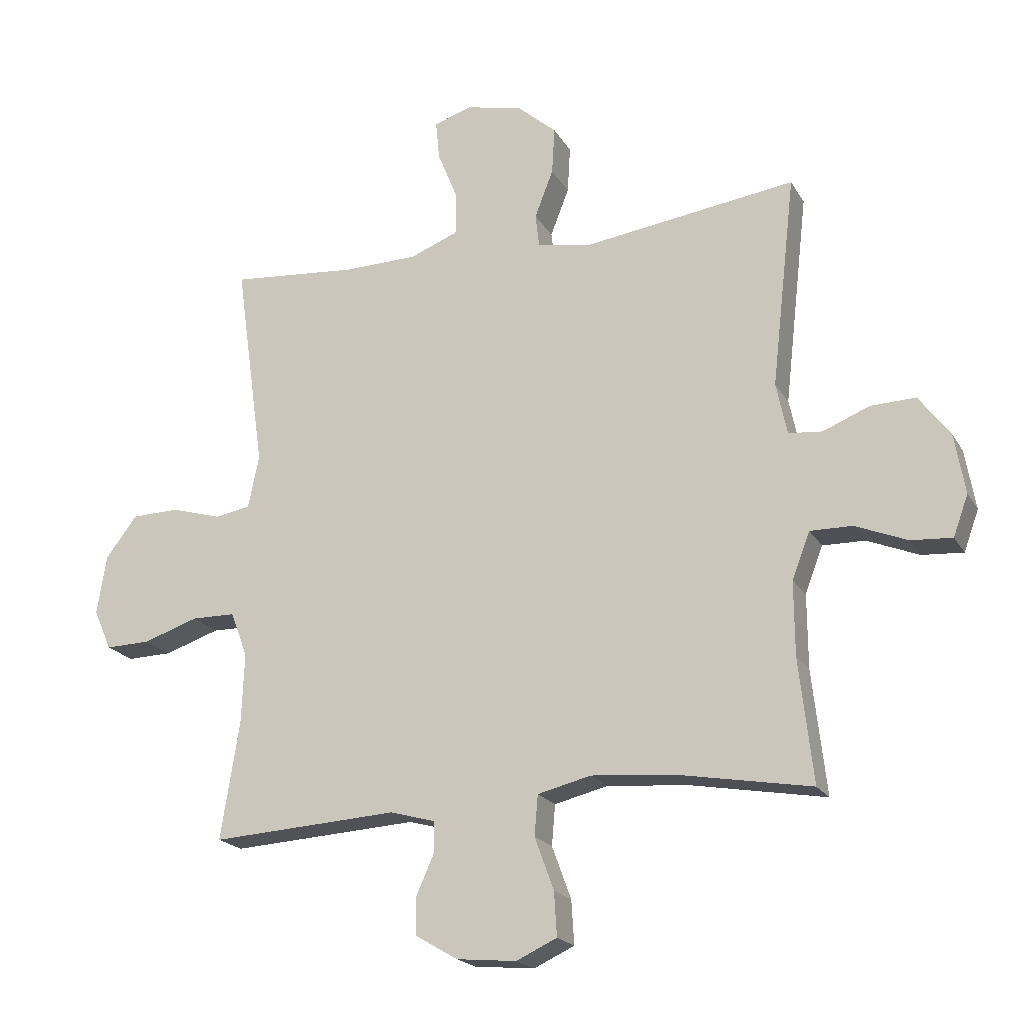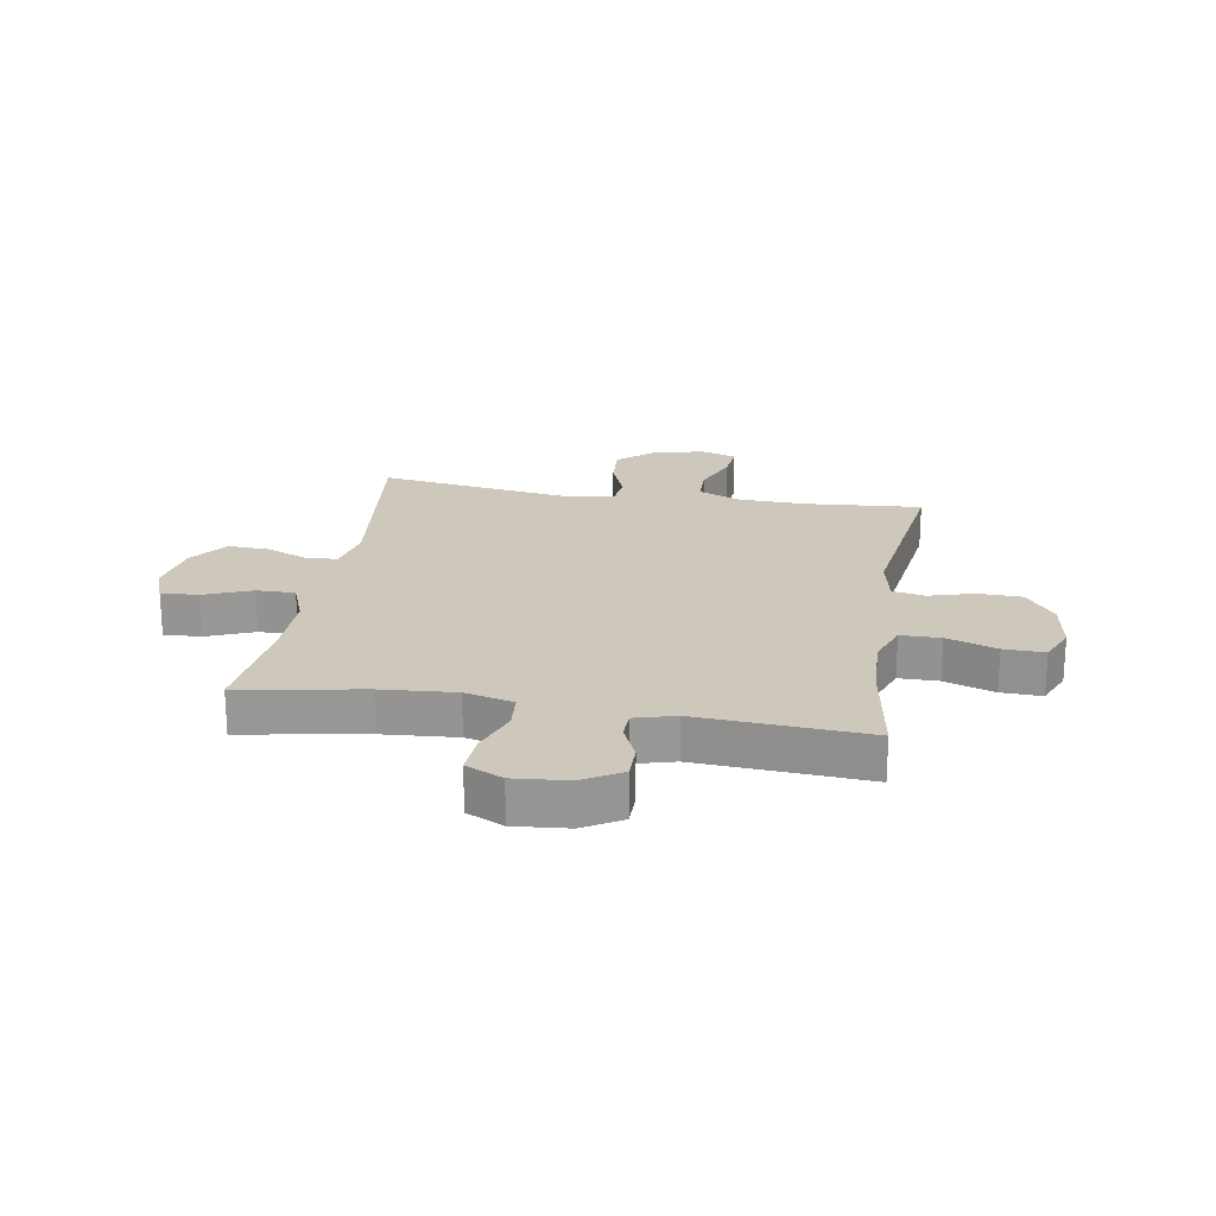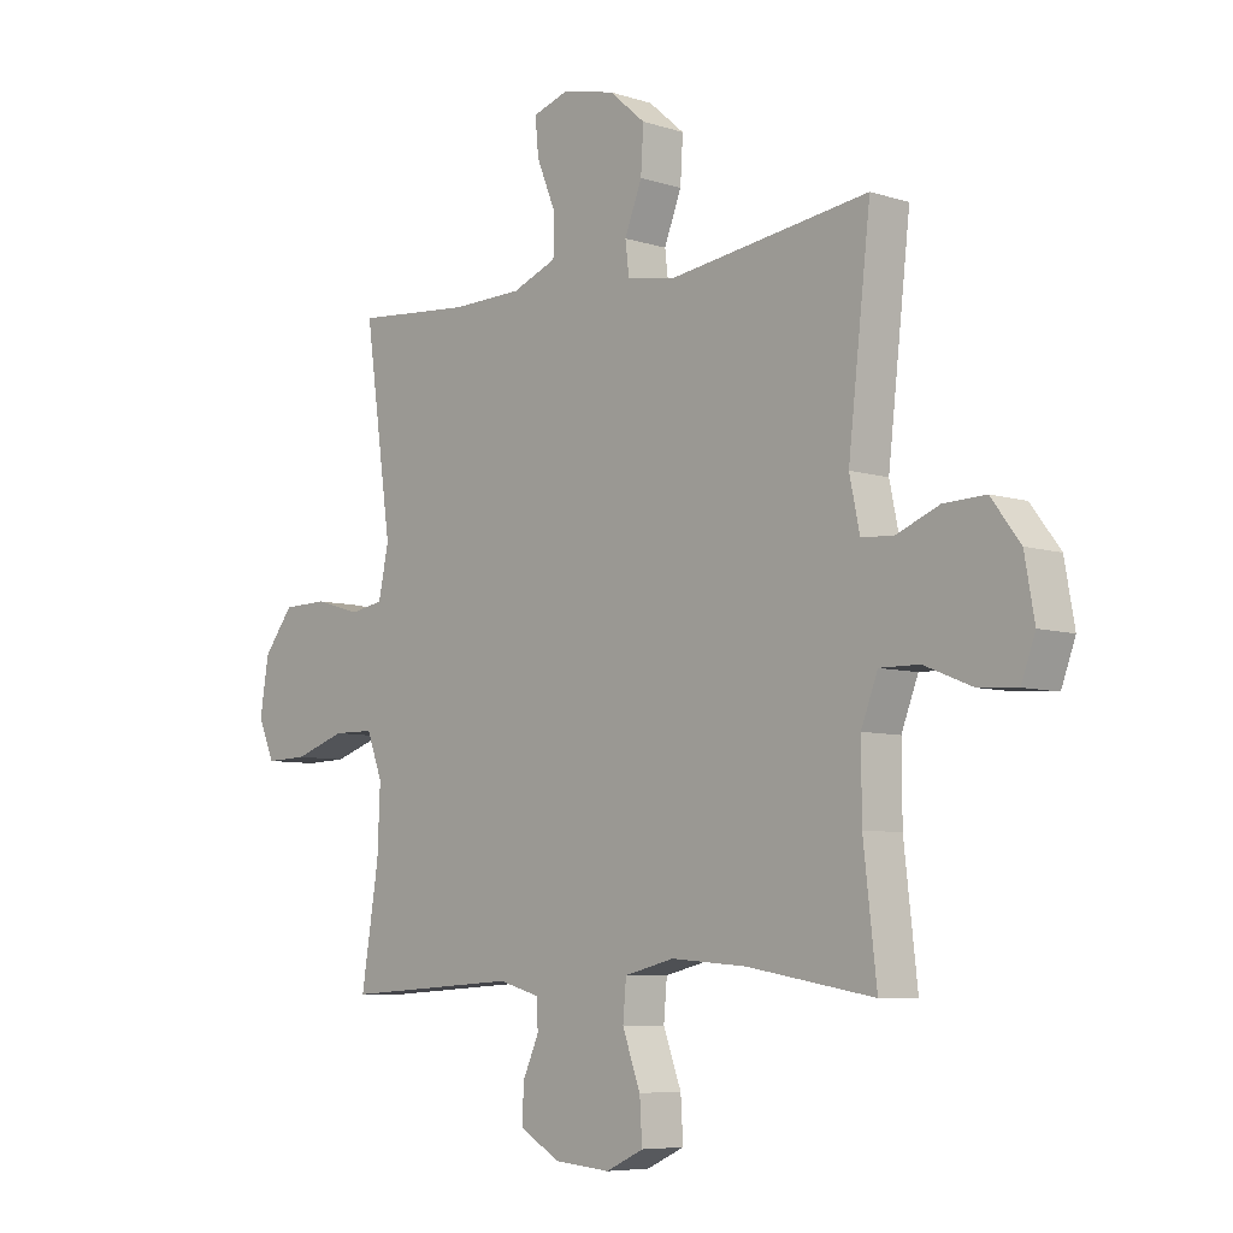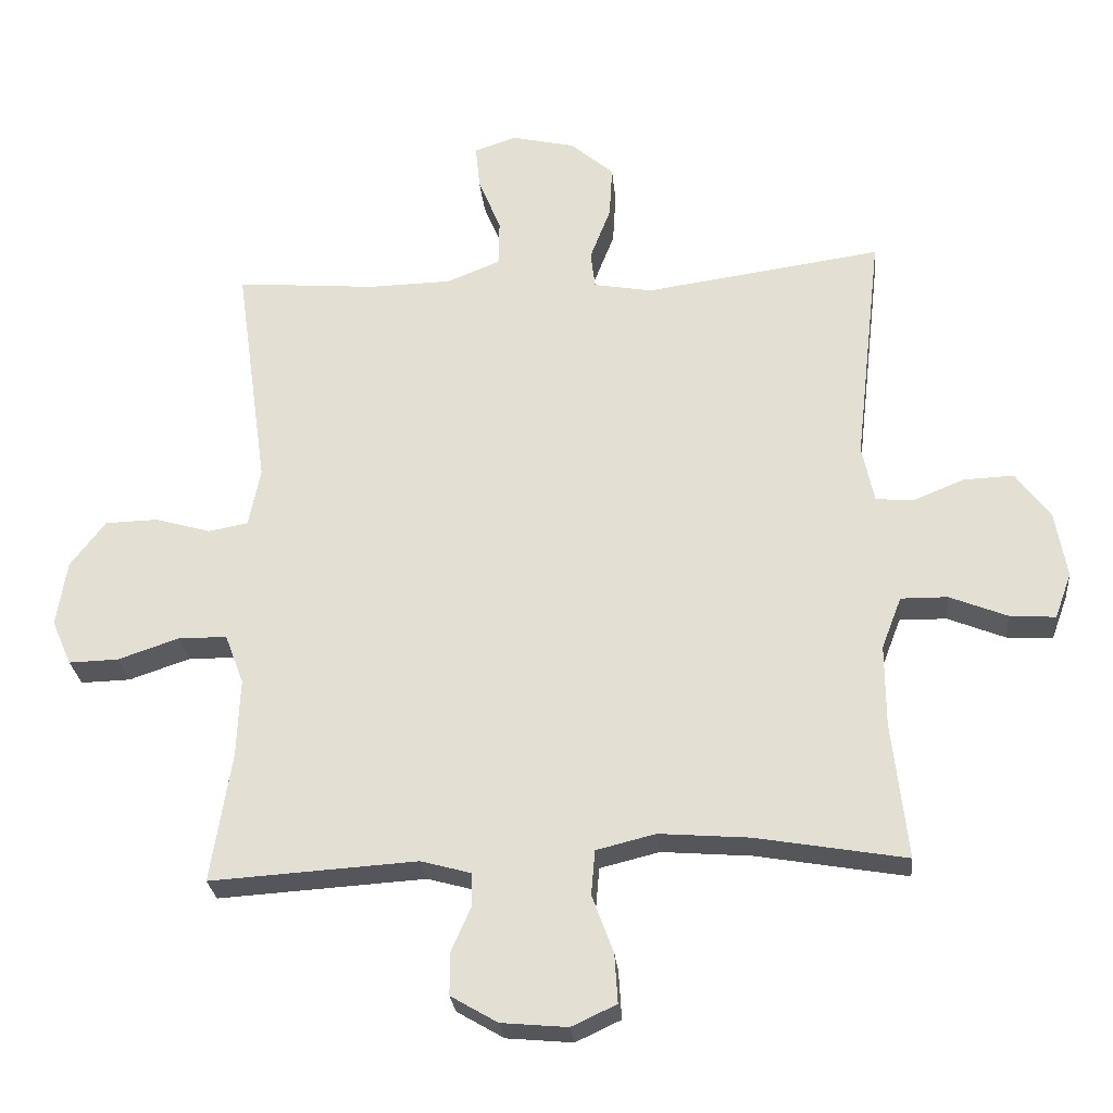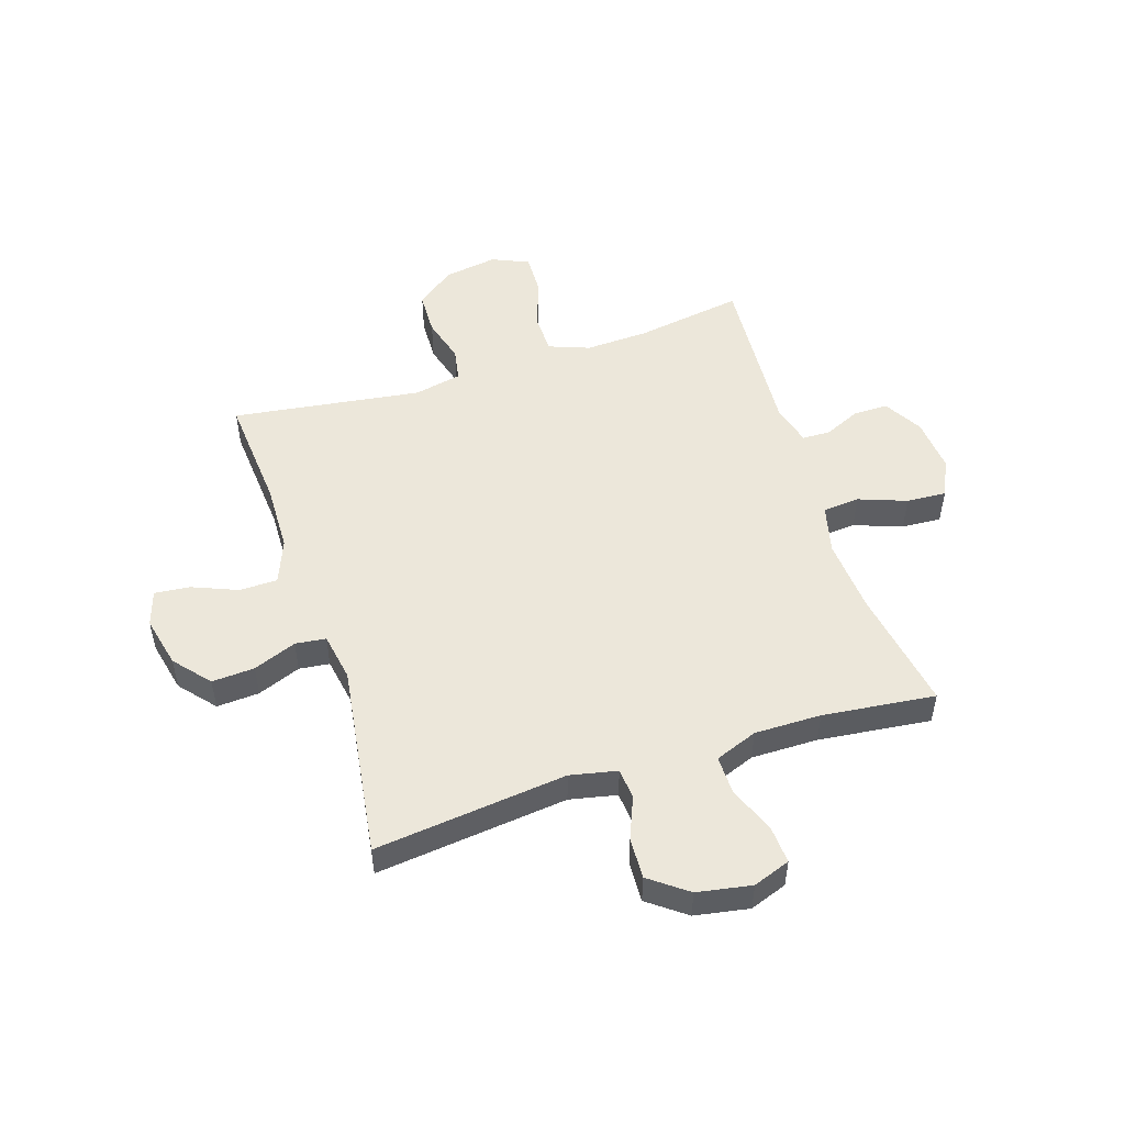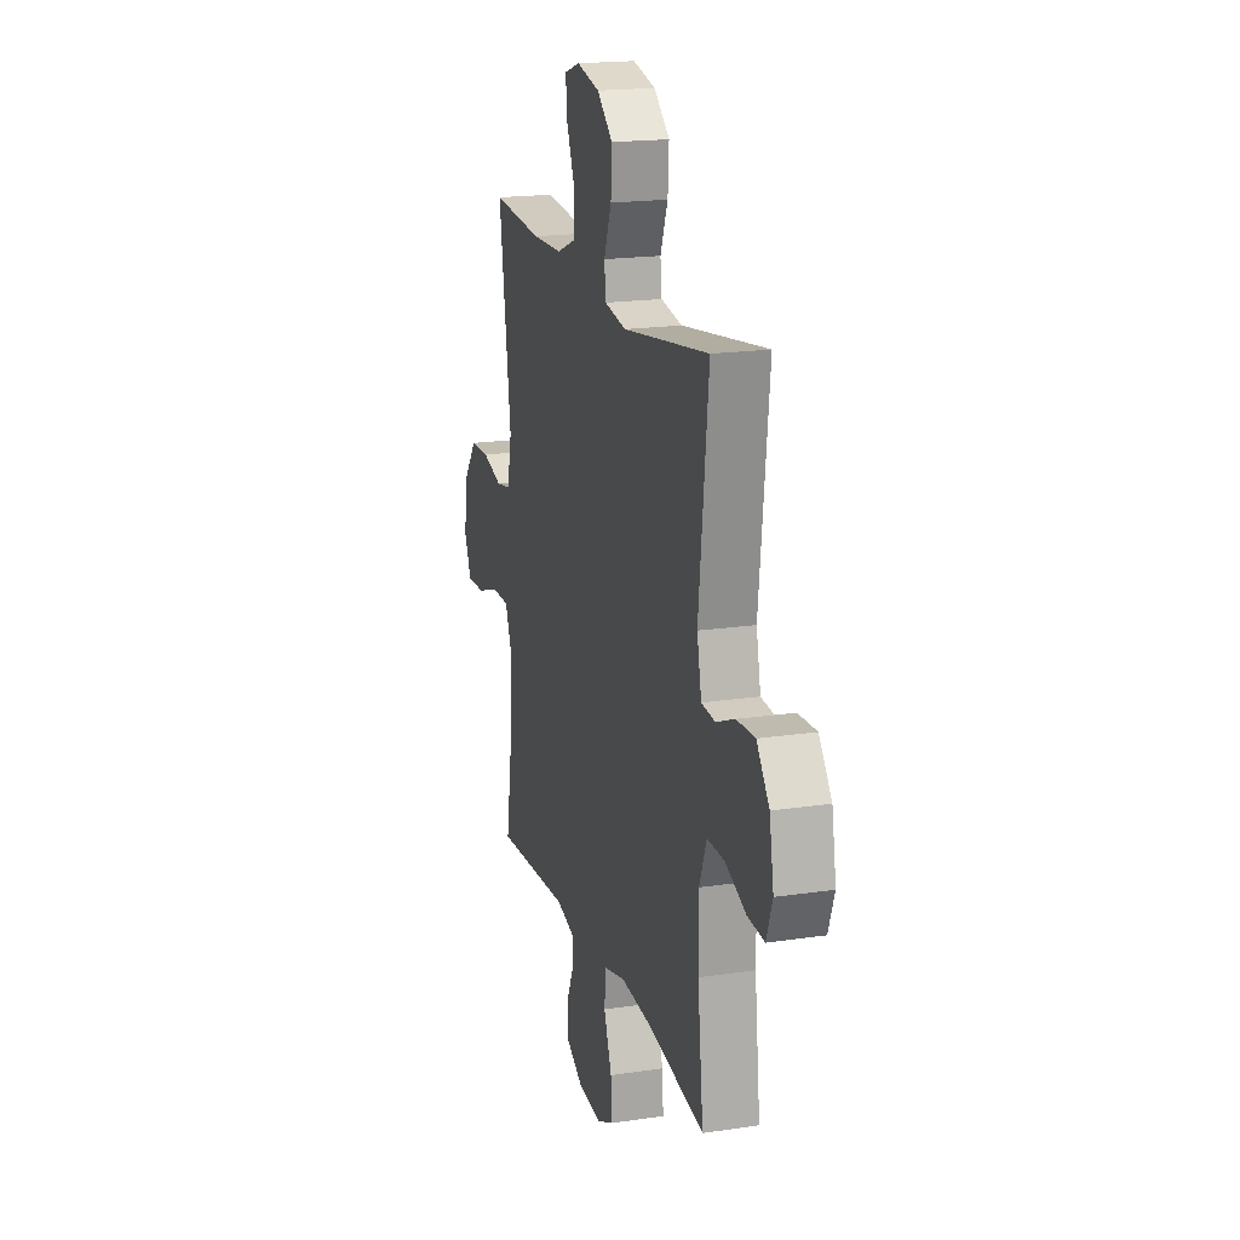
<metadata>
{"format":"obj","ext":"obj","renderer":"f3d","projection":"perspective","resolution":1024,"background":"white","views":[{"elev":-19.6,"azim":21.9,"up":"+Z"},{"elev":22.0,"azim":-170.5,"up":"+Y"},{"elev":-6.8,"azim":46.8,"up":"+Z"},{"elev":-26.4,"azim":5.4,"up":"+Z"},{"elev":51.5,"azim":72.2,"up":"+Y"},{"elev":18.6,"azim":73.9,"up":"+Z"}]}
</metadata>
<code>
o path6786
v 0.1538 0.0375 0.4533
v 0.06681 0.0375 0.4687
v 0.06027 0.0375 0.524
v 0.09085 0.0375 0.6024
v 0.09549 0.0375 0.6799
v 0.03161 0.0375 0.7349
v -0.06169 0.0375 0.7564
v -0.1249 0.0375 0.736
v -0.1187 0.0375 0.6719
v -0.08516 0.0375 0.5894
v -0.08649 0.0375 0.5205
v -0.1657 0.0375 0.4891
v -0.2892 0.0375 0.4862
v -0.4964 0.0375 0.5032
v -0.4486 0.0375 0.161
v -0.4665 0.0375 0.07429
v -0.5255 0.0375 0.06354
v -0.6074 0.0375 0.08726
v -0.686 0.0375 0.08507
v -0.7383 0.0375 0.01634
v -0.7537 0.0375 -0.08044
v -0.7247 0.0375 -0.147
v -0.6509 0.0375 -0.1449
v -0.5604 0.0375 -0.1143
v -0.4884 0.0375 -0.115
v -0.4607 0.0375 -0.1889
v -0.4655 0.0375 -0.3044
v -0.4964 0.0375 -0.4985
v -0.1889 0.0375 -0.4789
v -0.1153 0.0375 -0.4992
v -0.1141 0.0375 -0.5495
v -0.1435 0.0375 -0.6157
v -0.1434 0.0375 -0.678
v -0.07395 0.0375 -0.7187
v 0.0244 0.0375 -0.7276
v 0.09119 0.0375 -0.6965
v 0.08679 0.0375 -0.6241
v 0.05508 0.0375 -0.5376
v 0.06081 0.0375 -0.4711
v 0.1486 0.0375 -0.4494
v 0.2823 0.0375 -0.4599
v 0.5055 0.0375 -0.4985
v 0.4824 0.0375 -0.2944
v 0.4817 0.0375 -0.1733
v 0.5111 0.0375 -0.0965
v 0.5807 0.0375 -0.09725
v 0.666 0.0375 -0.1316
v 0.7341 0.0375 -0.1362
v 0.7587 0.0375 -0.06871
v 0.7412 0.0375 0.03002
v 0.69 0.0375 0.09823
v 0.6157 0.0375 0.09517
v 0.5393 0.0375 0.06403
v 0.4839 0.0375 0.06901
v 0.466 0.0375 0.1544
v 0.5055 0.0375 0.5032
v 0.1538 -0.0375 0.4533
v 0.06681 -0.0375 0.4687
v 0.06027 -0.0375 0.524
v 0.09085 -0.0375 0.6024
v 0.09549 -0.0375 0.6799
v 0.03161 -0.0375 0.7349
v -0.06169 -0.0375 0.7564
v -0.1249 -0.0375 0.736
v -0.1187 -0.0375 0.6719
v -0.08516 -0.0375 0.5894
v -0.08649 -0.0375 0.5205
v -0.1657 -0.0375 0.4891
v -0.2892 -0.0375 0.4862
v -0.4964 -0.0375 0.5032
v -0.4486 -0.0375 0.161
v -0.4665 -0.0375 0.07429
v -0.5255 -0.0375 0.06354
v -0.6074 -0.0375 0.08726
v -0.686 -0.0375 0.08507
v -0.7383 -0.0375 0.01634
v -0.7537 -0.0375 -0.08044
v -0.7247 -0.0375 -0.147
v -0.6509 -0.0375 -0.1449
v -0.5604 -0.0375 -0.1143
v -0.4884 -0.0375 -0.115
v -0.4607 -0.0375 -0.1889
v -0.4655 -0.0375 -0.3044
v -0.4964 -0.0375 -0.4985
v -0.1889 -0.0375 -0.4789
v -0.1153 -0.0375 -0.4992
v -0.1141 -0.0375 -0.5495
v -0.1435 -0.0375 -0.6157
v -0.1434 -0.0375 -0.678
v -0.07395 -0.0375 -0.7187
v 0.0244 -0.0375 -0.7276
v 0.09119 -0.0375 -0.6965
v 0.08679 -0.0375 -0.6241
v 0.05508 -0.0375 -0.5376
v 0.06081 -0.0375 -0.4711
v 0.1486 -0.0375 -0.4494
v 0.2823 -0.0375 -0.4599
v 0.5055 -0.0375 -0.4985
v 0.4824 -0.0375 -0.2944
v 0.4817 -0.0375 -0.1733
v 0.5111 -0.0375 -0.0965
v 0.5807 -0.0375 -0.09725
v 0.666 -0.0375 -0.1316
v 0.7341 -0.0375 -0.1362
v 0.7587 -0.0375 -0.06871
v 0.7412 -0.0375 0.03002
v 0.69 -0.0375 0.09823
v 0.6157 -0.0375 0.09517
v 0.5393 -0.0375 0.06403
v 0.4839 -0.0375 0.06901
v 0.466 -0.0375 0.1544
v 0.5055 -0.0375 0.5032
v -0.07395 0.0375 -0.7187
v 0.0244 0.0375 -0.7276
v 0.09119 0.0375 -0.6965
v 0.09119 0.0375 -0.6965
v -0.1434 0.0375 -0.678
v 0.08679 0.0375 -0.6241
v -0.1435 0.0375 -0.6157
v 0.05508 0.0375 -0.5376
v -0.1141 0.0375 -0.5495
v -0.1153 0.0375 -0.4992
v -0.1153 0.0375 -0.4992
v 0.06081 0.0375 -0.4711
v 0.06081 0.0375 -0.4711
v -0.1889 0.0375 -0.4789
v 0.2823 0.0375 -0.4599
v 0.5055 0.0375 -0.4985
v 0.5055 0.0375 -0.4985
v -0.4964 0.0375 -0.4985
v -0.4964 0.0375 -0.4985
v 0.1486 0.0375 -0.4494
v -0.4655 0.0375 -0.3044
v 0.4824 0.0375 -0.2944
v -0.4607 0.0375 -0.1889
v 0.4817 0.0375 -0.1733
v -0.4884 0.0375 -0.115
v -0.4884 0.0375 -0.115
v 0.5111 0.0375 -0.0965
v 0.5111 0.0375 -0.0965
v -0.7537 0.0375 -0.08044
v -0.7247 0.0375 -0.147
v -0.7247 0.0375 -0.147
v -0.6509 0.0375 -0.1449
v -0.5604 0.0375 -0.1143
v 0.666 0.0375 -0.1316
v 0.7341 0.0375 -0.1362
v 0.7341 0.0375 -0.1362
v 0.7587 0.0375 -0.06871
v 0.5807 0.0375 -0.09725
v -0.7383 0.0375 0.01634
v 0.7412 0.0375 0.03002
v -0.686 0.0375 0.08507
v 0.69 0.0375 0.09823
v -0.6074 0.0375 0.08726
v -0.5255 0.0375 0.06354
v -0.4665 0.0375 0.07429
v -0.4665 0.0375 0.07429
v 0.5393 0.0375 0.06403
v 0.4839 0.0375 0.06901
v 0.4839 0.0375 0.06901
v 0.6157 0.0375 0.09517
v 0.466 0.0375 0.1544
v -0.4486 0.0375 0.161
v -0.4964 0.0375 0.5032
v -0.4964 0.0375 0.5032
v -0.2892 0.0375 0.4862
v 0.1538 0.0375 0.4533
v 0.06681 0.0375 0.4687
v 0.06681 0.0375 0.4687
v -0.1657 0.0375 0.4891
v 0.06027 0.0375 0.524
v 0.5055 0.0375 0.5032
v 0.5055 0.0375 0.5032
v -0.08649 0.0375 0.5205
v -0.08649 0.0375 0.5205
v -0.08516 0.0375 0.5894
v 0.09085 0.0375 0.6024
v -0.1187 0.0375 0.6719
v 0.09549 0.0375 0.6799
v -0.1249 0.0375 0.736
v -0.1249 0.0375 0.736
v 0.03161 0.0375 0.7349
v -0.06169 0.0375 0.7564
v -0.07395 -0.0375 -0.7187
v 0.0244 -0.0375 -0.7276
v 0.09119 -0.0375 -0.6965
v 0.09119 -0.0375 -0.6965
v -0.1434 -0.0375 -0.678
v 0.08679 -0.0375 -0.6241
v -0.1435 -0.0375 -0.6157
v 0.05508 -0.0375 -0.5376
v -0.1141 -0.0375 -0.5495
v -0.1153 -0.0375 -0.4992
v -0.1153 -0.0375 -0.4992
v 0.06081 -0.0375 -0.4711
v 0.06081 -0.0375 -0.4711
v -0.1889 -0.0375 -0.4789
v 0.2823 -0.0375 -0.4599
v 0.5055 -0.0375 -0.4985
v 0.5055 -0.0375 -0.4985
v -0.4964 -0.0375 -0.4985
v -0.4964 -0.0375 -0.4985
v 0.1486 -0.0375 -0.4494
v -0.4655 -0.0375 -0.3044
v 0.4824 -0.0375 -0.2944
v -0.4607 -0.0375 -0.1889
v 0.4817 -0.0375 -0.1733
v -0.4884 -0.0375 -0.115
v -0.4884 -0.0375 -0.115
v 0.5111 -0.0375 -0.0965
v 0.5111 -0.0375 -0.0965
v -0.7537 -0.0375 -0.08044
v -0.7247 -0.0375 -0.147
v -0.7247 -0.0375 -0.147
v -0.6509 -0.0375 -0.1449
v -0.5604 -0.0375 -0.1143
v 0.666 -0.0375 -0.1316
v 0.7341 -0.0375 -0.1362
v 0.7341 -0.0375 -0.1362
v 0.7587 -0.0375 -0.06871
v 0.5807 -0.0375 -0.09725
v -0.7383 -0.0375 0.01634
v 0.7412 -0.0375 0.03002
v -0.686 -0.0375 0.08507
v 0.69 -0.0375 0.09823
v -0.6074 -0.0375 0.08726
v -0.5255 -0.0375 0.06354
v -0.4665 -0.0375 0.07429
v -0.4665 -0.0375 0.07429
v 0.5393 -0.0375 0.06403
v 0.4839 -0.0375 0.06901
v 0.4839 -0.0375 0.06901
v 0.6157 -0.0375 0.09517
v 0.466 -0.0375 0.1544
v -0.4486 -0.0375 0.161
v -0.4964 -0.0375 0.5032
v -0.4964 -0.0375 0.5032
v -0.2892 -0.0375 0.4862
v 0.1538 -0.0375 0.4533
v 0.06681 -0.0375 0.4687
v 0.06681 -0.0375 0.4687
v -0.1657 -0.0375 0.4891
v 0.06027 -0.0375 0.524
v 0.5055 -0.0375 0.5032
v 0.5055 -0.0375 0.5032
v -0.08649 -0.0375 0.5205
v -0.08649 -0.0375 0.5205
v -0.08516 -0.0375 0.5894
v 0.09085 -0.0375 0.6024
v -0.1187 -0.0375 0.6719
v 0.09549 -0.0375 0.6799
v -0.1249 -0.0375 0.736
v -0.1249 -0.0375 0.736
v 0.03161 -0.0375 0.7349
v -0.06169 -0.0375 0.7564
f 198 205 202
f 236 229 241
f 241 204 232
f 255 250 252
f 196 194 192
f 244 247 241
f 223 217 227
f 191 185 193
f 207 198 196
f 232 208 211
f 255 249 250
f 224 218 221
f 231 222 234
f 185 191 189
f 217 223 216
f 234 224 226
f 249 247 244
f 209 207 229
f 239 236 243
f 234 222 224
f 190 193 185
f 218 224 222
f 194 196 198
f 192 193 190
f 227 217 228
f 240 232 235
f 243 236 241
f 214 216 213
f 221 218 219
f 193 192 194
f 208 199 206
f 204 199 208
f 190 185 186
f 229 196 204
f 207 196 229
f 250 249 244
f 241 232 240
f 209 228 217
f 190 186 187
f 232 204 208
f 213 216 223
f 228 209 229
f 206 199 200
f 240 235 245
f 232 211 231
f 256 251 255
f 243 241 247
f 205 198 207
f 229 204 241
f 249 255 251
f 225 223 227
f 236 239 237
f 211 222 231
f 253 251 256
f 34 35 91 90
f 35 116 188 91
f 33 34 90 89
f 36 37 93 92
f 32 33 89 88
f 37 38 94 93
f 31 32 88 87
f 123 31 87 195
f 38 125 197 94
f 29 30 86 85
f 41 129 201 97
f 131 29 85 203
f 39 40 96 95
f 40 41 97 96
f 27 28 84 83
f 42 43 99 98
f 26 27 83 82
f 43 44 100 99
f 138 26 82 210
f 44 140 212 100
f 21 143 215 77
f 22 23 79 78
f 23 24 80 79
f 47 148 220 103
f 48 49 105 104
f 46 47 103 102
f 24 25 81 80
f 45 46 102 101
f 20 21 77 76
f 49 50 106 105
f 19 20 76 75
f 50 51 107 106
f 18 19 75 74
f 17 18 74 73
f 158 17 73 230
f 53 161 233 109
f 52 53 109 108
f 51 52 108 107
f 54 55 111 110
f 15 16 72 71
f 166 15 71 238
f 13 14 70 69
f 1 170 242 57
f 12 13 69 68
f 2 3 59 58
f 174 1 57 246
f 55 56 112 111
f 176 12 68 248
f 10 11 67 66
f 3 4 60 59
f 9 10 66 65
f 4 5 61 60
f 182 9 65 254
f 5 6 62 61
f 7 8 64 63
f 6 7 63 62
f 126 130 133
f 164 169 157
f 169 160 132
f 183 180 178
f 124 120 122
f 172 169 175
f 151 155 145
f 119 121 113
f 135 124 126
f 160 139 136
f 183 178 177
f 152 149 146
f 159 162 150
f 113 117 119
f 145 144 151
f 162 154 152
f 177 172 175
f 137 157 135
f 167 171 164
f 162 152 150
f 118 113 121
f 146 150 152
f 122 126 124
f 120 118 121
f 155 156 145
f 168 163 160
f 171 169 164
f 142 141 144
f 149 147 146
f 121 122 120
f 136 134 127
f 132 136 127
f 118 114 113
f 157 132 124
f 135 157 124
f 178 172 177
f 169 168 160
f 137 145 156
f 118 115 114
f 160 136 132
f 141 151 144
f 156 157 137
f 134 128 127
f 168 173 163
f 160 159 139
f 184 183 179
f 171 175 169
f 133 135 126
f 157 169 132
f 177 179 183
f 153 155 151
f 164 165 167
f 139 159 150
f 181 184 179

</code>
